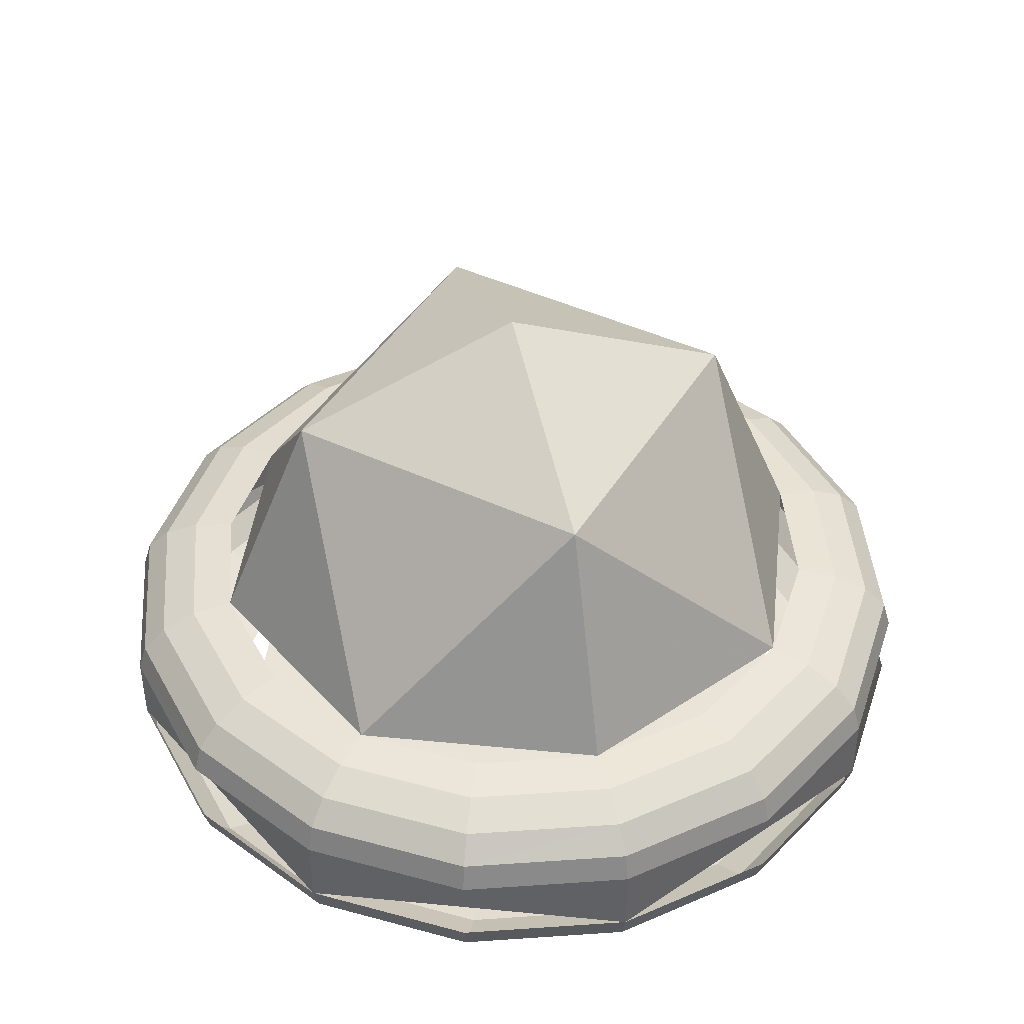
<metadata>
{"format":"obj","ext":"obj","renderer":"f3d","projection":"perspective","resolution":1024,"background":"white","views":[{"elev":43.1,"azim":-15.9,"up":"+Y"}]}
</metadata>
<code>
v 0.15 -0.09998 0
v 0.1386 -0.09998 0.0574
v 0.1563 -0.09745 0.06473
v 0.1691 -0.09745 0
v 0.1691 -0.09745 0
v 0.1563 -0.09745 0.06473
v 0.1713 -0.09022 0.07093
v 0.1854 -0.09022 0
v 0.1854 -0.09022 0
v 0.1713 -0.09022 0.07093
v 0.1813 -0.07941 0.07509
v 0.1962 -0.07941 0
v 0.1962 -0.07941 0
v 0.1813 -0.07941 0.07509
v 0.1848 -0.06665 0.07655
v 0.2 -0.06665 0
v 0.1386 -0.09998 0.0574
v 0.1061 -0.09998 0.1061
v 0.1196 -0.09745 0.1196
v 0.1563 -0.09745 0.06473
v 0.1563 -0.09745 0.06473
v 0.1196 -0.09745 0.1196
v 0.1311 -0.09022 0.1311
v 0.1713 -0.09022 0.07093
v 0.1713 -0.09022 0.07093
v 0.1311 -0.09022 0.1311
v 0.1387 -0.07941 0.1387
v 0.1813 -0.07941 0.07509
v 0.1813 -0.07941 0.07509
v 0.1387 -0.07941 0.1387
v 0.1414 -0.06665 0.1414
v 0.1848 -0.06665 0.07655
v 0.1061 -0.09998 0.1061
v 0.0574 -0.09998 0.1386
v 0.06473 -0.09745 0.1563
v 0.1196 -0.09745 0.1196
v 0.1196 -0.09745 0.1196
v 0.06473 -0.09745 0.1563
v 0.07093 -0.09022 0.1713
v 0.1311 -0.09022 0.1311
v 0.1311 -0.09022 0.1311
v 0.07093 -0.09022 0.1713
v 0.07509 -0.07941 0.1813
v 0.1387 -0.07941 0.1387
v 0.1387 -0.07941 0.1387
v 0.07509 -0.07941 0.1813
v 0.07655 -0.06665 0.1848
v 0.1414 -0.06665 0.1414
v 0.0574 -0.09998 0.1386
v 0 -0.09998 0.15
v 0 -0.09745 0.1691
v 0.06473 -0.09745 0.1563
v 0.06473 -0.09745 0.1563
v 0 -0.09745 0.1691
v 0 -0.09022 0.1854
v 0.07093 -0.09022 0.1713
v 0.07093 -0.09022 0.1713
v 0 -0.09022 0.1854
v 0 -0.07941 0.1962
v 0.07509 -0.07941 0.1813
v 0.07509 -0.07941 0.1813
v 0 -0.07941 0.1962
v 0 -0.06665 0.2
v 0.07655 -0.06665 0.1848
v 0 -0.09998 0.15
v -0.0574 -0.09998 0.1386
v -0.06473 -0.09745 0.1563
v 0 -0.09745 0.1691
v 0 -0.09745 0.1691
v -0.06473 -0.09745 0.1563
v -0.07093 -0.09022 0.1713
v 0 -0.09022 0.1854
v 0 -0.09022 0.1854
v -0.07093 -0.09022 0.1713
v -0.07509 -0.07941 0.1813
v 0 -0.07941 0.1962
v 0 -0.07941 0.1962
v -0.07509 -0.07941 0.1813
v -0.07655 -0.06665 0.1848
v 0 -0.06665 0.2
v -0.0574 -0.09998 0.1386
v -0.1061 -0.09998 0.1061
v -0.1196 -0.09745 0.1196
v -0.06473 -0.09745 0.1563
v -0.06473 -0.09745 0.1563
v -0.1196 -0.09745 0.1196
v -0.1311 -0.09022 0.1311
v -0.07093 -0.09022 0.1713
v -0.07093 -0.09022 0.1713
v -0.1311 -0.09022 0.1311
v -0.1387 -0.07941 0.1387
v -0.07509 -0.07941 0.1813
v -0.07509 -0.07941 0.1813
v -0.1387 -0.07941 0.1387
v -0.1414 -0.06665 0.1414
v -0.07655 -0.06665 0.1848
v -0.1061 -0.09998 0.1061
v -0.1386 -0.09998 0.0574
v -0.1563 -0.09745 0.06473
v -0.1196 -0.09745 0.1196
v -0.1196 -0.09745 0.1196
v -0.1563 -0.09745 0.06473
v -0.1713 -0.09022 0.07093
v -0.1311 -0.09022 0.1311
v -0.1311 -0.09022 0.1311
v -0.1713 -0.09022 0.07093
v -0.1813 -0.07941 0.07509
v -0.1387 -0.07941 0.1387
v -0.1387 -0.07941 0.1387
v -0.1813 -0.07941 0.07509
v -0.1848 -0.06665 0.07655
v -0.1414 -0.06665 0.1414
v -0.1386 -0.09998 0.0574
v -0.15 -0.09998 0
v -0.1691 -0.09745 0
v -0.1563 -0.09745 0.06473
v -0.1563 -0.09745 0.06473
v -0.1691 -0.09745 0
v -0.1854 -0.09022 0
v -0.1713 -0.09022 0.07093
v -0.1713 -0.09022 0.07093
v -0.1854 -0.09022 0
v -0.1962 -0.07941 0
v -0.1813 -0.07941 0.07509
v -0.1813 -0.07941 0.07509
v -0.1962 -0.07941 0
v -0.2 -0.06665 0
v -0.1848 -0.06665 0.07655
v -0.15 -0.09998 0
v -0.1386 -0.09998 -0.0574
v -0.1563 -0.09745 -0.06473
v -0.1691 -0.09745 0
v -0.1691 -0.09745 0
v -0.1563 -0.09745 -0.06473
v -0.1713 -0.09022 -0.07093
v -0.1854 -0.09022 0
v -0.1854 -0.09022 0
v -0.1713 -0.09022 -0.07093
v -0.1813 -0.07941 -0.07509
v -0.1962 -0.07941 0
v -0.1962 -0.07941 0
v -0.1813 -0.07941 -0.07509
v -0.1848 -0.06665 -0.07655
v -0.2 -0.06665 0
v -0.1386 -0.09998 -0.0574
v -0.1061 -0.09998 -0.1061
v -0.1196 -0.09745 -0.1196
v -0.1563 -0.09745 -0.06473
v -0.1563 -0.09745 -0.06473
v -0.1196 -0.09745 -0.1196
v -0.1311 -0.09022 -0.1311
v -0.1713 -0.09022 -0.07093
v -0.1713 -0.09022 -0.07093
v -0.1311 -0.09022 -0.1311
v -0.1387 -0.07941 -0.1387
v -0.1813 -0.07941 -0.07509
v -0.1813 -0.07941 -0.07509
v -0.1387 -0.07941 -0.1387
v -0.1414 -0.06665 -0.1414
v -0.1848 -0.06665 -0.07655
v -0.1061 -0.09998 -0.1061
v -0.0574 -0.09998 -0.1386
v -0.06473 -0.09745 -0.1563
v -0.1196 -0.09745 -0.1196
v -0.1196 -0.09745 -0.1196
v -0.06473 -0.09745 -0.1563
v -0.07093 -0.09022 -0.1713
v -0.1311 -0.09022 -0.1311
v -0.1311 -0.09022 -0.1311
v -0.07093 -0.09022 -0.1713
v -0.07509 -0.07941 -0.1813
v -0.1387 -0.07941 -0.1387
v -0.1387 -0.07941 -0.1387
v -0.07509 -0.07941 -0.1813
v -0.07655 -0.06665 -0.1848
v -0.1414 -0.06665 -0.1414
v -0.0574 -0.09998 -0.1386
v 0 -0.09998 -0.15
v 0 -0.09745 -0.1691
v -0.06473 -0.09745 -0.1563
v -0.06473 -0.09745 -0.1563
v 0 -0.09745 -0.1691
v 0 -0.09022 -0.1854
v -0.07093 -0.09022 -0.1713
v -0.07093 -0.09022 -0.1713
v 0 -0.09022 -0.1854
v 0 -0.07941 -0.1962
v -0.07509 -0.07941 -0.1813
v -0.07509 -0.07941 -0.1813
v 0 -0.07941 -0.1962
v 0 -0.06665 -0.2
v -0.07655 -0.06665 -0.1848
v 0 -0.09998 -0.15
v 0.0574 -0.09998 -0.1386
v 0.06473 -0.09745 -0.1563
v 0 -0.09745 -0.1691
v 0 -0.09745 -0.1691
v 0.06473 -0.09745 -0.1563
v 0.07093 -0.09022 -0.1713
v 0 -0.09022 -0.1854
v 0 -0.09022 -0.1854
v 0.07093 -0.09022 -0.1713
v 0.07509 -0.07941 -0.1813
v 0 -0.07941 -0.1962
v 0 -0.07941 -0.1962
v 0.07509 -0.07941 -0.1813
v 0.07655 -0.06665 -0.1848
v 0 -0.06665 -0.2
v 0.0574 -0.09998 -0.1386
v 0.1061 -0.09998 -0.1061
v 0.1196 -0.09745 -0.1196
v 0.06473 -0.09745 -0.1563
v 0.06473 -0.09745 -0.1563
v 0.1196 -0.09745 -0.1196
v 0.1311 -0.09022 -0.1311
v 0.07093 -0.09022 -0.1713
v 0.07093 -0.09022 -0.1713
v 0.1311 -0.09022 -0.1311
v 0.1387 -0.07941 -0.1387
v 0.07509 -0.07941 -0.1813
v 0.07509 -0.07941 -0.1813
v 0.1387 -0.07941 -0.1387
v 0.1414 -0.06665 -0.1414
v 0.07655 -0.06665 -0.1848
v 0.1061 -0.09998 -0.1061
v 0.1386 -0.09998 -0.0574
v 0.1563 -0.09745 -0.06473
v 0.1196 -0.09745 -0.1196
v 0.1196 -0.09745 -0.1196
v 0.1563 -0.09745 -0.06473
v 0.1713 -0.09022 -0.07093
v 0.1311 -0.09022 -0.1311
v 0.1311 -0.09022 -0.1311
v 0.1713 -0.09022 -0.07093
v 0.1813 -0.07941 -0.07509
v 0.1387 -0.07941 -0.1387
v 0.1387 -0.07941 -0.1387
v 0.1813 -0.07941 -0.07509
v 0.1848 -0.06665 -0.07655
v 0.1414 -0.06665 -0.1414
v 0.1386 -0.09998 -0.0574
v 0.15 -0.09998 0
v 0.1691 -0.09745 0
v 0.1563 -0.09745 -0.06473
v 0.1563 -0.09745 -0.06473
v 0.1691 -0.09745 0
v 0.1854 -0.09022 0
v 0.1713 -0.09022 -0.07093
v 0.1713 -0.09022 -0.07093
v 0.1854 -0.09022 0
v 0.1962 -0.07941 0
v 0.1813 -0.07941 -0.07509
v 0.1813 -0.07941 -0.07509
v 0.1962 -0.07941 0
v 0.2 -0.06665 0
v 0.1848 -0.06665 -0.07655
v 0.1414 -0.06665 0.1414
v 0.2 -0.06665 0
v 0.2 -0.0333 0
v 0.1414 -0.0333 0.1414
v 0 -0.06665 0.2
v 0.1414 -0.06665 0.1414
v 0.1414 -0.0333 0.1414
v 0 -0.0333 0.2
v -0.1414 -0.06665 0.1414
v 0 -0.06665 0.2
v 0 -0.0333 0.2
v -0.1414 -0.0333 0.1414
v -0.2 -0.06665 0
v -0.1414 -0.06665 0.1414
v -0.1414 -0.0333 0.1414
v -0.2 -0.0333 0
v -0.1414 -0.06665 -0.1414
v -0.2 -0.06665 0
v -0.2 -0.0333 0
v -0.1414 -0.0333 -0.1414
v 0 -0.06665 -0.2
v -0.1414 -0.06665 -0.1414
v -0.1414 -0.0333 -0.1414
v 0 -0.0333 -0.2
v 0.1414 -0.06665 -0.1414
v 0 -0.06665 -0.2
v 0 -0.0333 -0.2
v 0.1414 -0.0333 -0.1414
v 0.2 -0.06665 0
v 0.1414 -0.06665 -0.1414
v 0.1414 -0.0333 -0.1414
v 0.2 -0.0333 0
v 0.15 -2e-05 0
v 0.1386 -2e-05 0.0574
v 0.1563 -0.00255 0.06473
v 0.1691 -0.00255 0
v 0.1691 -0.00255 0
v 0.1563 -0.00255 0.06473
v 0.1713 -0.00978 0.07093
v 0.1854 -0.00978 0
v 0.1854 -0.00978 0
v 0.1713 -0.00978 0.07093
v 0.1813 -0.02059 0.07509
v 0.1962 -0.02059 0
v 0.1962 -0.02059 0
v 0.1813 -0.02059 0.07509
v 0.1848 -0.03335 0.07655
v 0.2 -0.03335 0
v 0.1386 -2e-05 0.0574
v 0.1061 -2e-05 0.1061
v 0.1196 -0.00255 0.1196
v 0.1563 -0.00255 0.06473
v 0.1563 -0.00255 0.06473
v 0.1196 -0.00255 0.1196
v 0.1311 -0.00978 0.1311
v 0.1713 -0.00978 0.07093
v 0.1713 -0.00978 0.07093
v 0.1311 -0.00978 0.1311
v 0.1387 -0.02059 0.1387
v 0.1813 -0.02059 0.07509
v 0.1813 -0.02059 0.07509
v 0.1387 -0.02059 0.1387
v 0.1414 -0.03335 0.1414
v 0.1848 -0.03335 0.07655
v 0.1061 -2e-05 0.1061
v 0.0574 -2e-05 0.1386
v 0.06473 -0.00255 0.1563
v 0.1196 -0.00255 0.1196
v 0.1196 -0.00255 0.1196
v 0.06473 -0.00255 0.1563
v 0.07093 -0.00978 0.1713
v 0.1311 -0.00978 0.1311
v 0.1311 -0.00978 0.1311
v 0.07093 -0.00978 0.1713
v 0.07509 -0.02059 0.1813
v 0.1387 -0.02059 0.1387
v 0.1387 -0.02059 0.1387
v 0.07509 -0.02059 0.1813
v 0.07655 -0.03335 0.1848
v 0.1414 -0.03335 0.1414
v 0.0574 -2e-05 0.1386
v 0 -2e-05 0.15
v 0 -0.00255 0.1691
v 0.06473 -0.00255 0.1563
v 0.06473 -0.00255 0.1563
v 0 -0.00255 0.1691
v 0 -0.00978 0.1854
v 0.07093 -0.00978 0.1713
v 0.07093 -0.00978 0.1713
v 0 -0.00978 0.1854
v 0 -0.02059 0.1962
v 0.07509 -0.02059 0.1813
v 0.07509 -0.02059 0.1813
v 0 -0.02059 0.1962
v 0 -0.03335 0.2
v 0.07655 -0.03335 0.1848
v 0 -2e-05 0.15
v -0.0574 -2e-05 0.1386
v -0.06473 -0.00255 0.1563
v 0 -0.00255 0.1691
v 0 -0.00255 0.1691
v -0.06473 -0.00255 0.1563
v -0.07093 -0.00978 0.1713
v 0 -0.00978 0.1854
v 0 -0.00978 0.1854
v -0.07093 -0.00978 0.1713
v -0.07509 -0.02059 0.1813
v 0 -0.02059 0.1962
v 0 -0.02059 0.1962
v -0.07509 -0.02059 0.1813
v -0.07655 -0.03335 0.1848
v 0 -0.03335 0.2
v -0.0574 -2e-05 0.1386
v -0.1061 -2e-05 0.1061
v -0.1196 -0.00255 0.1196
v -0.06473 -0.00255 0.1563
v -0.06473 -0.00255 0.1563
v -0.1196 -0.00255 0.1196
v -0.1311 -0.00978 0.1311
v -0.07093 -0.00978 0.1713
v -0.07093 -0.00978 0.1713
v -0.1311 -0.00978 0.1311
v -0.1387 -0.02059 0.1387
v -0.07509 -0.02059 0.1813
v -0.07509 -0.02059 0.1813
v -0.1387 -0.02059 0.1387
v -0.1414 -0.03335 0.1414
v -0.07655 -0.03335 0.1848
v -0.1061 -2e-05 0.1061
v -0.1386 -2e-05 0.0574
v -0.1563 -0.00255 0.06473
v -0.1196 -0.00255 0.1196
v -0.1196 -0.00255 0.1196
v -0.1563 -0.00255 0.06473
v -0.1713 -0.00978 0.07093
v -0.1311 -0.00978 0.1311
v -0.1311 -0.00978 0.1311
v -0.1713 -0.00978 0.07093
v -0.1813 -0.02059 0.07509
v -0.1387 -0.02059 0.1387
v -0.1387 -0.02059 0.1387
v -0.1813 -0.02059 0.07509
v -0.1848 -0.03335 0.07655
v -0.1414 -0.03335 0.1414
v -0.1386 -2e-05 0.0574
v -0.15 -2e-05 0
v -0.1691 -0.00255 0
v -0.1563 -0.00255 0.06473
v -0.1563 -0.00255 0.06473
v -0.1691 -0.00255 0
v -0.1854 -0.00978 0
v -0.1713 -0.00978 0.07093
v -0.1713 -0.00978 0.07093
v -0.1854 -0.00978 0
v -0.1962 -0.02059 0
v -0.1813 -0.02059 0.07509
v -0.1813 -0.02059 0.07509
v -0.1962 -0.02059 0
v -0.2 -0.03335 0
v -0.1848 -0.03335 0.07655
v -0.15 -2e-05 0
v -0.1386 -2e-05 -0.0574
v -0.1563 -0.00255 -0.06473
v -0.1691 -0.00255 0
v -0.1691 -0.00255 0
v -0.1563 -0.00255 -0.06473
v -0.1713 -0.00978 -0.07093
v -0.1854 -0.00978 0
v -0.1854 -0.00978 0
v -0.1713 -0.00978 -0.07093
v -0.1813 -0.02059 -0.07509
v -0.1962 -0.02059 0
v -0.1962 -0.02059 0
v -0.1813 -0.02059 -0.07509
v -0.1848 -0.03335 -0.07655
v -0.2 -0.03335 0
v -0.1386 -2e-05 -0.0574
v -0.1061 -2e-05 -0.1061
v -0.1196 -0.00255 -0.1196
v -0.1563 -0.00255 -0.06473
v -0.1563 -0.00255 -0.06473
v -0.1196 -0.00255 -0.1196
v -0.1311 -0.00978 -0.1311
v -0.1713 -0.00978 -0.07093
v -0.1713 -0.00978 -0.07093
v -0.1311 -0.00978 -0.1311
v -0.1387 -0.02059 -0.1387
v -0.1813 -0.02059 -0.07509
v -0.1813 -0.02059 -0.07509
v -0.1387 -0.02059 -0.1387
v -0.1414 -0.03335 -0.1414
v -0.1848 -0.03335 -0.07655
v -0.1061 -2e-05 -0.1061
v -0.0574 -2e-05 -0.1386
v -0.06473 -0.00255 -0.1563
v -0.1196 -0.00255 -0.1196
v -0.1196 -0.00255 -0.1196
v -0.06473 -0.00255 -0.1563
v -0.07093 -0.00978 -0.1713
v -0.1311 -0.00978 -0.1311
v -0.1311 -0.00978 -0.1311
v -0.07093 -0.00978 -0.1713
v -0.07509 -0.02059 -0.1813
v -0.1387 -0.02059 -0.1387
v -0.1387 -0.02059 -0.1387
v -0.07509 -0.02059 -0.1813
v -0.07655 -0.03335 -0.1848
v -0.1414 -0.03335 -0.1414
v -0.0574 -2e-05 -0.1386
v 0 -2e-05 -0.15
v 0 -0.00255 -0.1691
v -0.06473 -0.00255 -0.1563
v -0.06473 -0.00255 -0.1563
v 0 -0.00255 -0.1691
v 0 -0.00978 -0.1854
v -0.07093 -0.00978 -0.1713
v -0.07093 -0.00978 -0.1713
v 0 -0.00978 -0.1854
v 0 -0.02059 -0.1962
v -0.07509 -0.02059 -0.1813
v -0.07509 -0.02059 -0.1813
v 0 -0.02059 -0.1962
v 0 -0.03335 -0.2
v -0.07655 -0.03335 -0.1848
v 0 -2e-05 -0.15
v 0.0574 -2e-05 -0.1386
v 0.06473 -0.00255 -0.1563
v 0 -0.00255 -0.1691
v 0 -0.00255 -0.1691
v 0.06473 -0.00255 -0.1563
v 0.07093 -0.00978 -0.1713
v 0 -0.00978 -0.1854
v 0 -0.00978 -0.1854
v 0.07093 -0.00978 -0.1713
v 0.07509 -0.02059 -0.1813
v 0 -0.02059 -0.1962
v 0 -0.02059 -0.1962
v 0.07509 -0.02059 -0.1813
v 0.07655 -0.03335 -0.1848
v 0 -0.03335 -0.2
v 0.0574 -2e-05 -0.1386
v 0.1061 -2e-05 -0.1061
v 0.1196 -0.00255 -0.1196
v 0.06473 -0.00255 -0.1563
v 0.06473 -0.00255 -0.1563
v 0.1196 -0.00255 -0.1196
v 0.1311 -0.00978 -0.1311
v 0.07093 -0.00978 -0.1713
v 0.07093 -0.00978 -0.1713
v 0.1311 -0.00978 -0.1311
v 0.1387 -0.02059 -0.1387
v 0.07509 -0.02059 -0.1813
v 0.07509 -0.02059 -0.1813
v 0.1387 -0.02059 -0.1387
v 0.1414 -0.03335 -0.1414
v 0.07655 -0.03335 -0.1848
v 0.1061 -2e-05 -0.1061
v 0.1386 -2e-05 -0.0574
v 0.1563 -0.00255 -0.06473
v 0.1196 -0.00255 -0.1196
v 0.1196 -0.00255 -0.1196
v 0.1563 -0.00255 -0.06473
v 0.1713 -0.00978 -0.07093
v 0.1311 -0.00978 -0.1311
v 0.1311 -0.00978 -0.1311
v 0.1713 -0.00978 -0.07093
v 0.1813 -0.02059 -0.07509
v 0.1387 -0.02059 -0.1387
v 0.1387 -0.02059 -0.1387
v 0.1813 -0.02059 -0.07509
v 0.1848 -0.03335 -0.07655
v 0.1414 -0.03335 -0.1414
v 0.1386 -2e-05 -0.0574
v 0.15 -2e-05 0
v 0.1691 -0.00255 0
v 0.1563 -0.00255 -0.06473
v 0.1563 -0.00255 -0.06473
v 0.1691 -0.00255 0
v 0.1854 -0.00978 0
v 0.1713 -0.00978 -0.07093
v 0.1713 -0.00978 -0.07093
v 0.1854 -0.00978 0
v 0.1962 -0.02059 0
v 0.1813 -0.02059 -0.07509
v 0.1813 -0.02059 -0.07509
v 0.1962 -0.02059 0
v 0.2 -0.03335 0
v 0.1848 -0.03335 -0.07655
v 0.15 0 0
v 0.1061 0.1061 0
v 0.1061 0 0.1061
v 0 0.1061 0.1061
v 0 0 0.15
v 0.1061 0 0.1061
v 0.1061 0.1061 0
v 0 0.1061 0.1061
v 0.1061 0 0.1061
v 0 0.15 0
v 0 0.1061 0.1061
v 0.1061 0.1061 0
v 0.15 0 0
v 0.1061 0.1061 0
v 0.1061 0 -0.1061
v 0 0.1061 -0.1061
v 0 0 -0.15
v 0.1061 0 -0.1061
v 0.1061 0.1061 0
v 0 0.1061 -0.1061
v 0.1061 0 -0.1061
v 0 0.15 0
v 0 0.1061 -0.1061
v 0.1061 0.1061 0
v -0.15 0 0
v -0.1061 0.1061 0
v -0.1061 0 0.1061
v 0 0.1061 0.1061
v 0 0 0.15
v -0.1061 0 0.1061
v -0.1061 0.1061 0
v 0 0.1061 0.1061
v -0.1061 0 0.1061
v 0 0.15 0
v 0 0.1061 0.1061
v -0.1061 0.1061 0
v -0.15 0 0
v -0.1061 0.1061 0
v -0.1061 0 -0.1061
v 0 0.1061 -0.1061
v 0 0 -0.15
v -0.1061 0 -0.1061
v -0.1061 0.1061 0
v 0 0.1061 -0.1061
v -0.1061 0 -0.1061
v 0 0.15 0
v 0 0.1061 -0.1061
v -0.1061 0.1061 0
v 0 -0.1 0
v 0.15 -0.1 0
v 0.1061 -0.1 -0.1061
v 0 -0.1 0
v 0.1061 -0.1 -0.1061
v 0 -0.1 -0.15
v 0 -0.1 0
v 0 -0.1 -0.15
v -0.1061 -0.1 -0.1061
v 0 -0.1 0
v -0.1061 -0.1 -0.1061
v -0.15 -0.1 0
v 0 -0.1 0
v -0.15 -0.1 0
v -0.1061 -0.1 0.1061
v 0 -0.1 0
v -0.1061 -0.1 0.1061
v 0 -0.1 0.15
v 0 -0.1 0
v 0 -0.1 0.15
v 0.1061 -0.1 0.1061
v 0 -0.1 0
v 0.1061 -0.1 0.1061
v 0.15 -0.1 0
g mesh5696450
f 1 3 2
f 3 1 4
f 5 7 6
f 7 5 8
f 9 11 10
f 11 9 12
f 13 15 14
f 15 13 16
f 17 19 18
f 19 17 20
f 21 23 22
f 23 21 24
f 25 27 26
f 27 25 28
f 29 31 30
f 31 29 32
f 33 35 34
f 35 33 36
f 37 39 38
f 39 37 40
f 41 43 42
f 43 41 44
f 45 47 46
f 47 45 48
f 49 51 50
f 51 49 52
f 53 55 54
f 55 53 56
f 57 59 58
f 59 57 60
f 61 63 62
f 63 61 64
f 65 67 66
f 67 65 68
f 69 71 70
f 71 69 72
f 73 75 74
f 75 73 76
f 77 79 78
f 79 77 80
f 81 83 82
f 83 81 84
f 85 87 86
f 87 85 88
f 89 91 90
f 91 89 92
f 93 95 94
f 95 93 96
f 97 99 98
f 99 97 100
f 101 103 102
f 103 101 104
f 105 107 106
f 107 105 108
f 109 111 110
f 111 109 112
f 113 115 114
f 115 113 116
f 117 119 118
f 119 117 120
f 121 123 122
f 123 121 124
f 125 127 126
f 127 125 128
f 129 131 130
f 131 129 132
f 133 135 134
f 135 133 136
f 137 139 138
f 139 137 140
f 141 143 142
f 143 141 144
f 145 147 146
f 147 145 148
f 149 151 150
f 151 149 152
f 153 155 154
f 155 153 156
f 157 159 158
f 159 157 160
f 161 163 162
f 163 161 164
f 165 167 166
f 167 165 168
f 169 171 170
f 171 169 172
f 173 175 174
f 175 173 176
f 177 179 178
f 179 177 180
f 181 183 182
f 183 181 184
f 185 187 186
f 187 185 188
f 189 191 190
f 191 189 192
f 193 195 194
f 195 193 196
f 197 199 198
f 199 197 200
f 201 203 202
f 203 201 204
f 205 207 206
f 207 205 208
f 209 211 210
f 211 209 212
f 213 215 214
f 215 213 216
f 217 219 218
f 219 217 220
f 221 223 222
f 223 221 224
f 225 227 226
f 227 225 228
f 229 231 230
f 231 229 232
f 233 235 234
f 235 233 236
f 237 239 238
f 239 237 240
f 241 243 242
f 243 241 244
f 245 247 246
f 247 245 248
f 249 251 250
f 251 249 252
f 253 255 254
f 255 253 256
g mesh5696452
f 257 258 259
f 259 260 257
f 261 262 263
f 263 264 261
f 265 266 267
f 267 268 265
f 269 270 271
f 271 272 269
f 273 274 275
f 275 276 273
f 277 278 279
f 279 280 277
f 281 282 283
f 283 284 281
f 285 286 287
f 287 288 285
g mesh5696454
f 289 290 291
f 291 292 289
f 293 294 295
f 295 296 293
f 297 298 299
f 299 300 297
f 301 302 303
f 303 304 301
f 305 306 307
f 307 308 305
f 309 310 311
f 311 312 309
f 313 314 315
f 315 316 313
f 317 318 319
f 319 320 317
f 321 322 323
f 323 324 321
f 325 326 327
f 327 328 325
f 329 330 331
f 331 332 329
f 333 334 335
f 335 336 333
f 337 338 339
f 339 340 337
f 341 342 343
f 343 344 341
f 345 346 347
f 347 348 345
f 349 350 351
f 351 352 349
f 353 354 355
f 355 356 353
f 357 358 359
f 359 360 357
f 361 362 363
f 363 364 361
f 365 366 367
f 367 368 365
f 369 370 371
f 371 372 369
f 373 374 375
f 375 376 373
f 377 378 379
f 379 380 377
f 381 382 383
f 383 384 381
f 385 386 387
f 387 388 385
f 389 390 391
f 391 392 389
f 393 394 395
f 395 396 393
f 397 398 399
f 399 400 397
f 401 402 403
f 403 404 401
f 405 406 407
f 407 408 405
f 409 410 411
f 411 412 409
f 413 414 415
f 415 416 413
f 417 418 419
f 419 420 417
f 421 422 423
f 423 424 421
f 425 426 427
f 427 428 425
f 429 430 431
f 431 432 429
f 433 434 435
f 435 436 433
f 437 438 439
f 439 440 437
f 441 442 443
f 443 444 441
f 445 446 447
f 447 448 445
f 449 450 451
f 451 452 449
f 453 454 455
f 455 456 453
f 457 458 459
f 459 460 457
f 461 462 463
f 463 464 461
f 465 466 467
f 467 468 465
f 469 470 471
f 471 472 469
f 473 474 475
f 475 476 473
f 477 478 479
f 479 480 477
f 481 482 483
f 483 484 481
f 485 486 487
f 487 488 485
f 489 490 491
f 491 492 489
f 493 494 495
f 495 496 493
f 497 498 499
f 499 500 497
f 501 502 503
f 503 504 501
f 505 506 507
f 507 508 505
f 509 510 511
f 511 512 509
f 513 514 515
f 515 516 513
f 517 518 519
f 519 520 517
f 521 522 523
f 523 524 521
f 525 526 527
f 527 528 525
f 529 530 531
f 531 532 529
f 533 534 535
f 535 536 533
f 537 538 539
f 539 540 537
f 541 542 543
f 543 544 541
g mesh5696457
f 545 546 547
f 548 549 550
f 551 552 553
f 554 555 556
g mesh5696459
f 557 559 558
f 560 562 561
f 563 565 564
f 566 568 567
g mesh5696461
f 569 571 570
f 572 574 573
f 575 577 576
f 578 580 579
g mesh5696463
f 581 582 583
f 584 585 586
f 587 588 589
f 590 591 592
g mesh5696468
f 593 595 594
f 596 598 597
f 599 601 600
f 602 604 603
f 605 607 606
f 608 610 609
f 611 613 612
f 614 616 615

</code>
